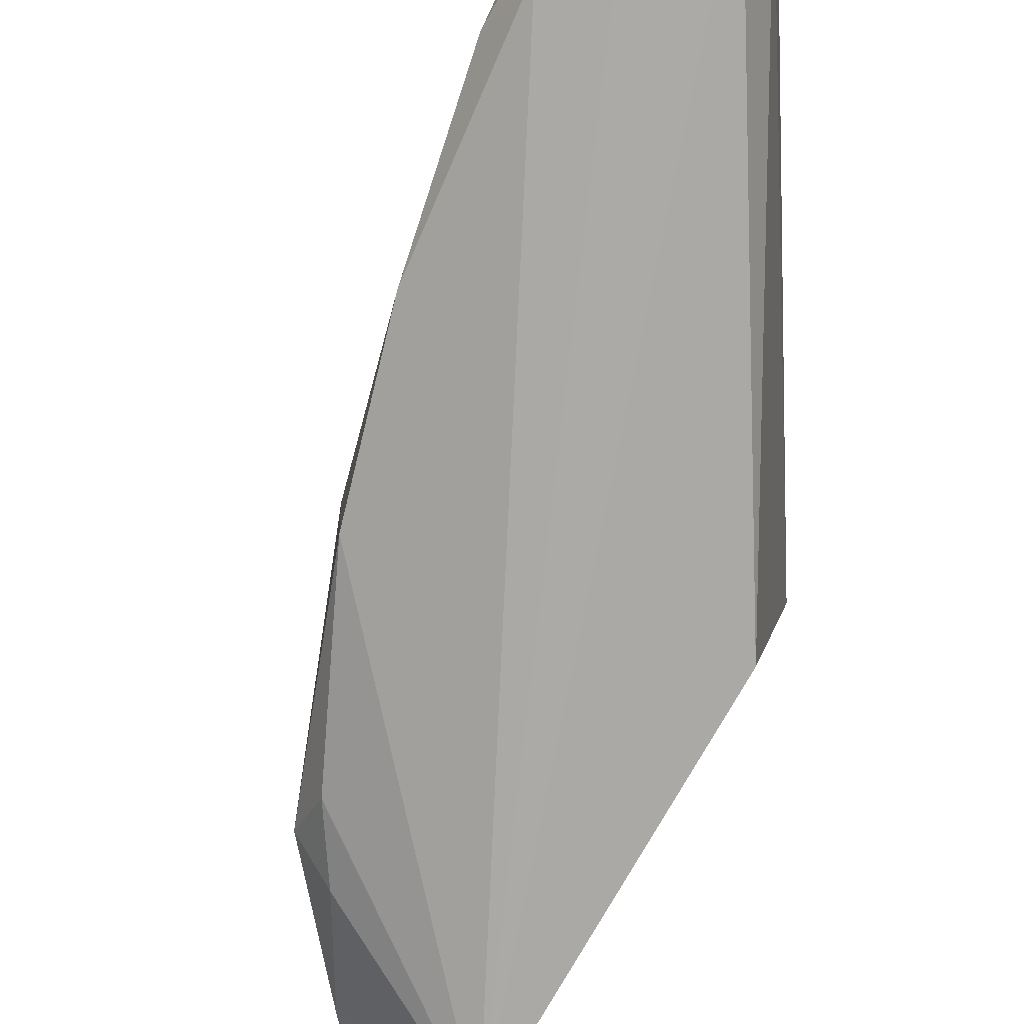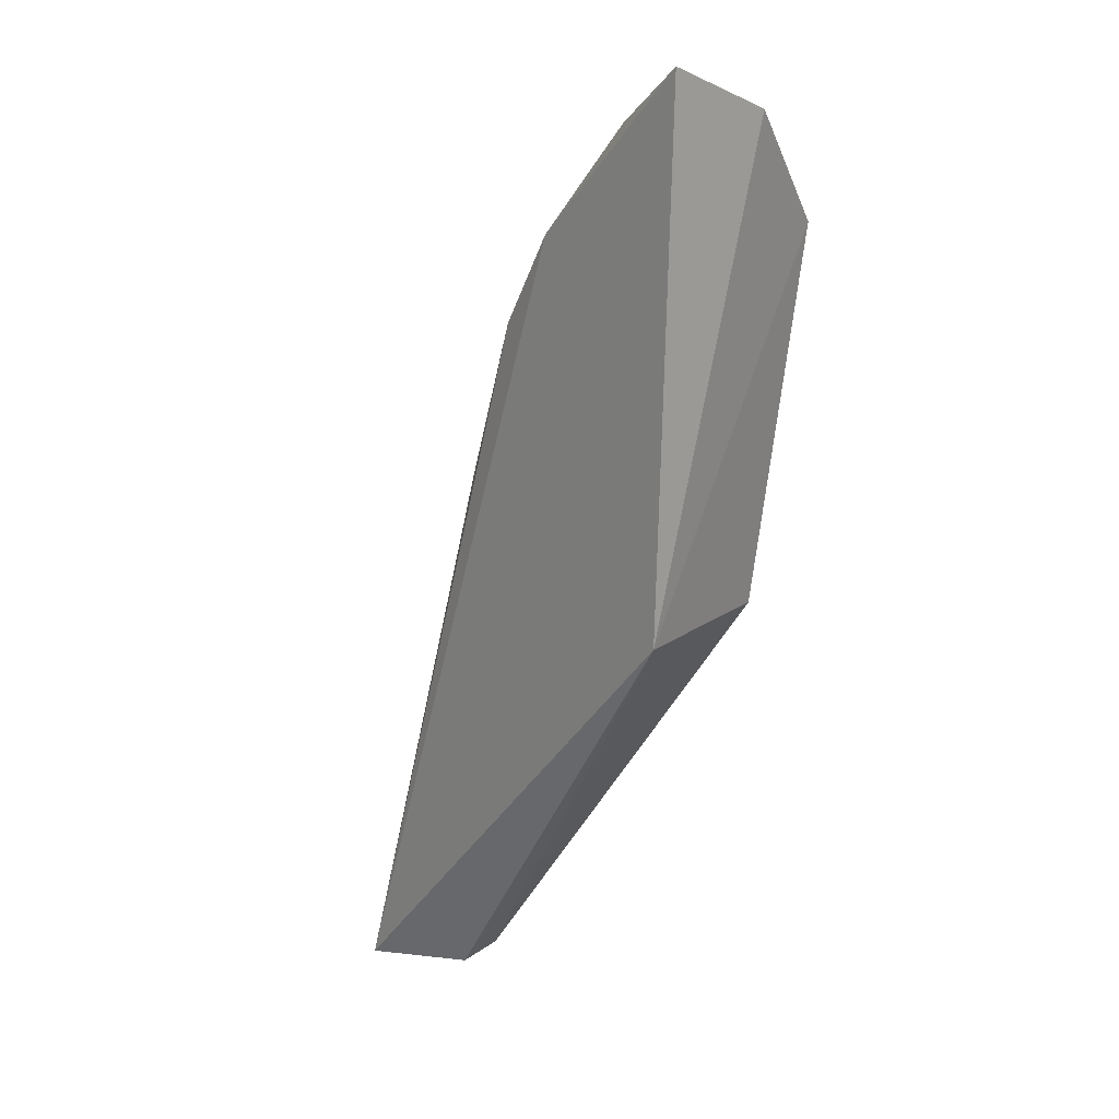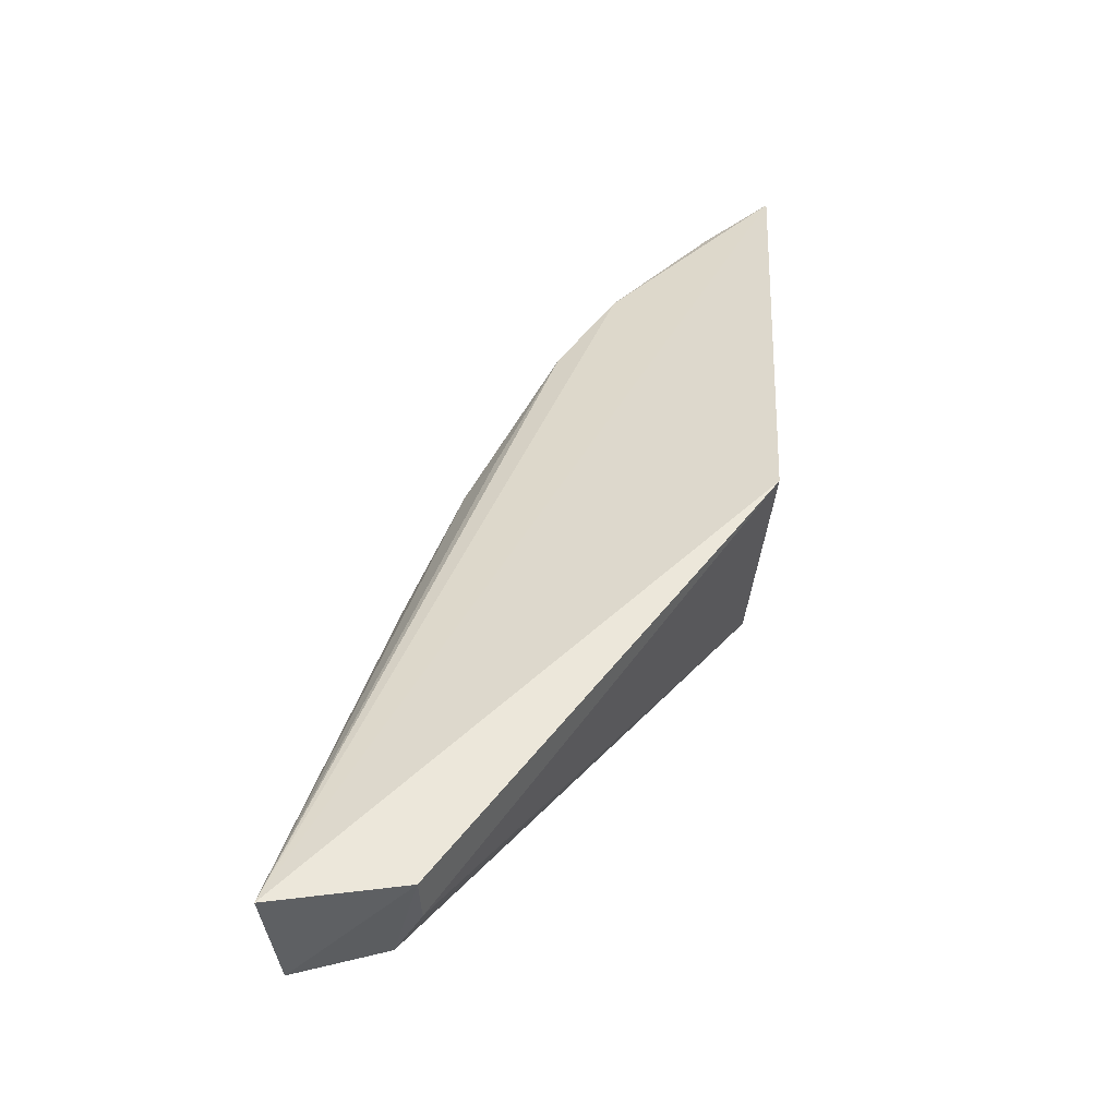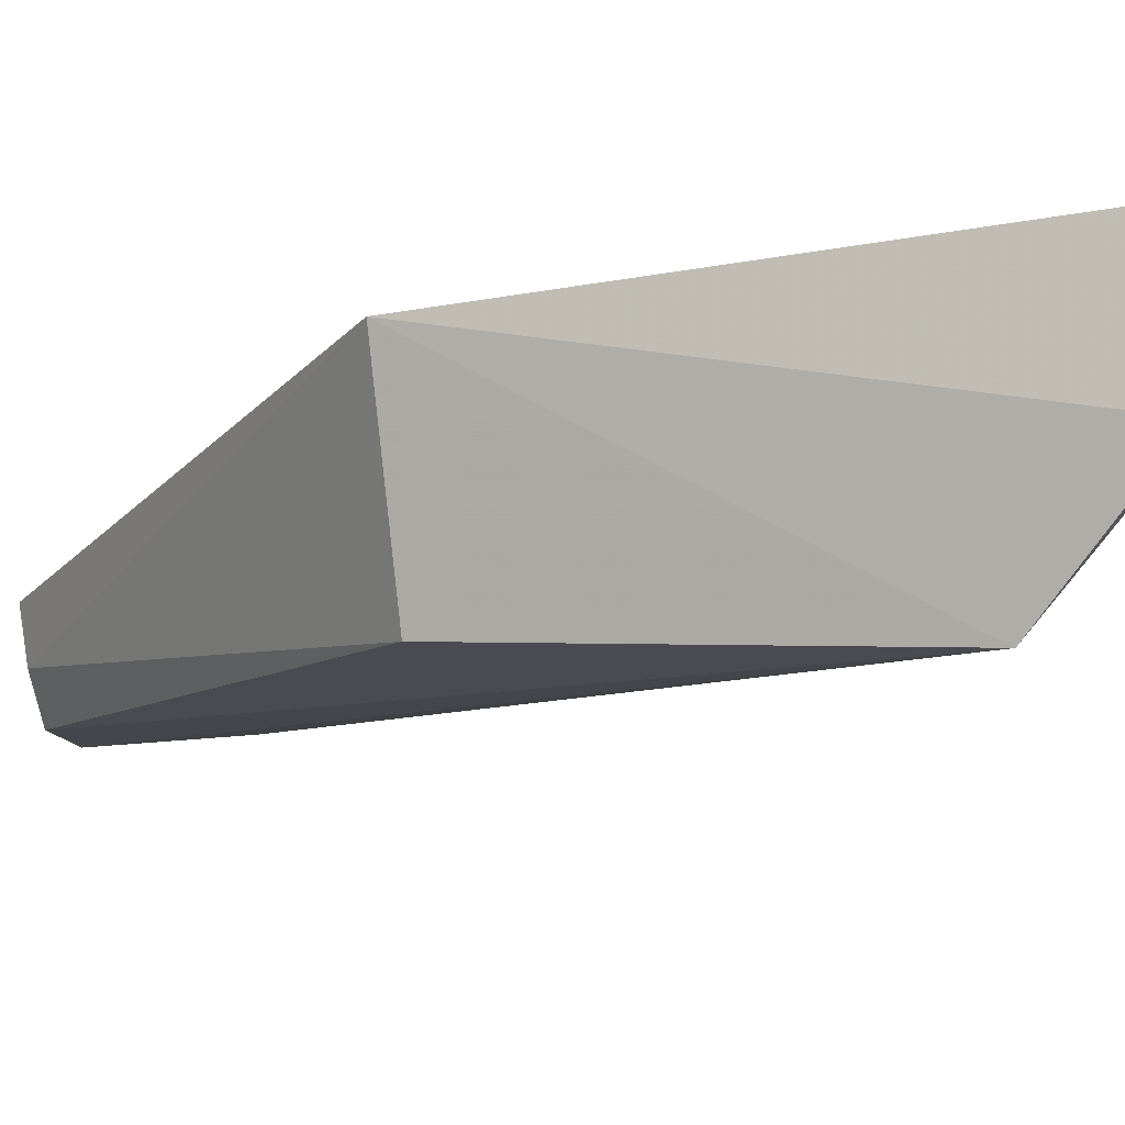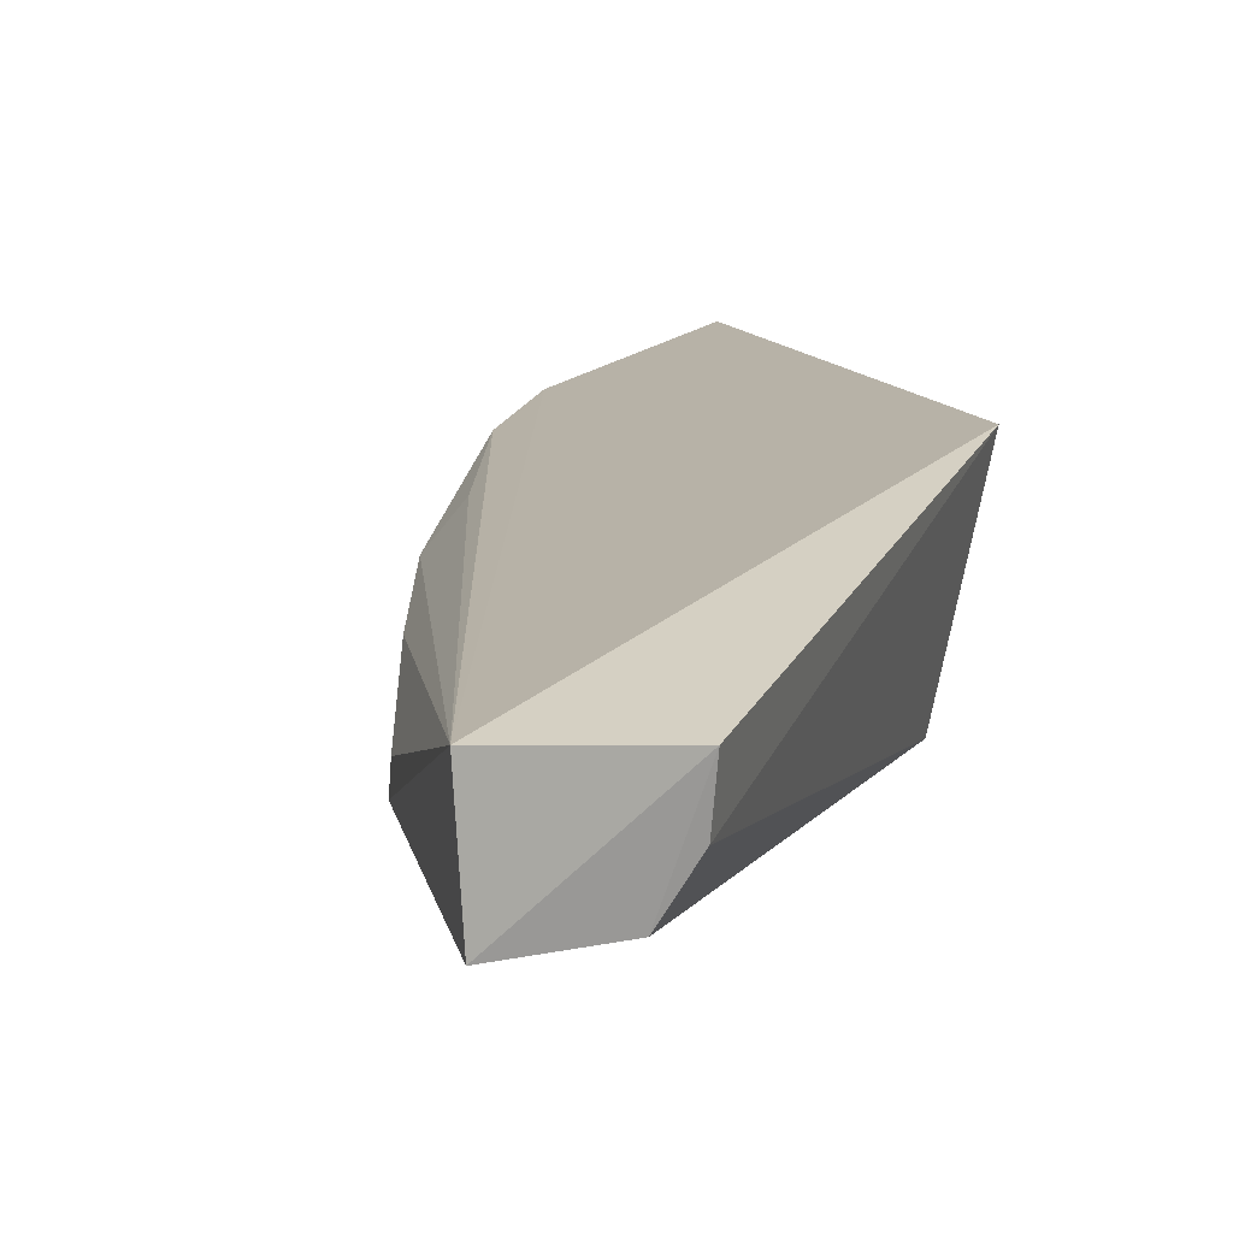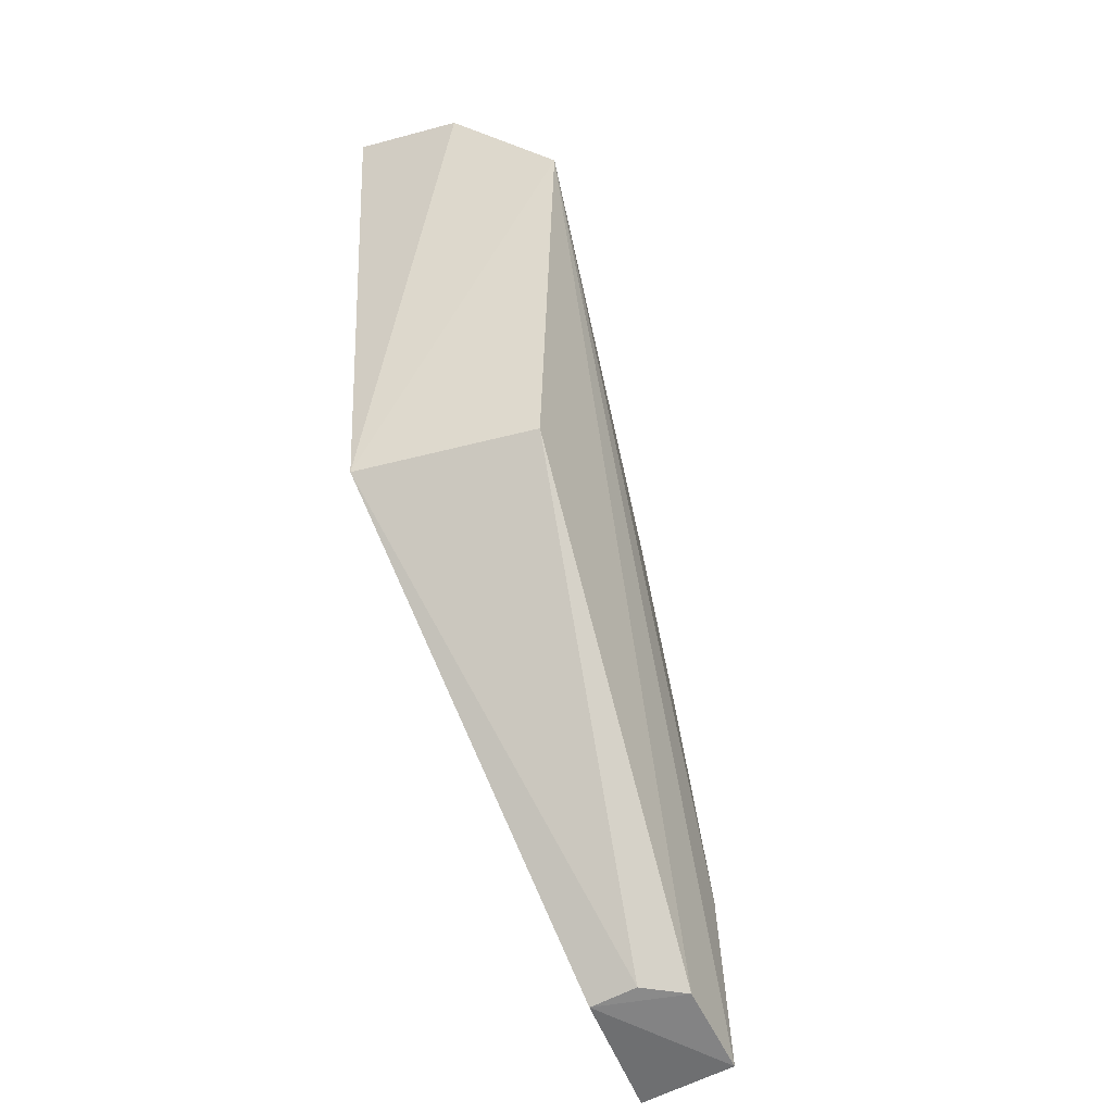
<metadata>
{"format":"obj","ext":"obj","renderer":"f3d","projection":"perspective","resolution":1024,"background":"white","views":[{"elev":-72.5,"azim":144.3,"up":"+Y"},{"elev":12.4,"azim":-135.5,"up":"+Z"},{"elev":-51.2,"azim":-175.2,"up":"+Z"},{"elev":-11.6,"azim":-68.4,"up":"+Y"},{"elev":10.4,"azim":160.2,"up":"+Y"},{"elev":-45.0,"azim":-62.0,"up":"+Z"}]}
</metadata>
<code>
v 0.03015 -0.00289 0.05084
v 0.04419 -0.007349 0.02825
v 0.03755 -0.004011 0.04362
v 0.04532 -0.005032 0.02148
v 0.03219 -0.008742 0.03533
v 0.04062 -0.005434 0.03835
v 0.03562 -0.00361 0.04628
v 0.03096 -0.003148 0.03515
v 0.04223 -0.008127 0.02237
v 0.04234 -0.005906 0.03362
v 0.03958 -0.004486 0.03878
v 0.03111 -0.009781 0.04657
v 0.04506 -0.008078 0.02167
v 0.04127 -0.005478 0.0222
v 0.04259 -0.007894 0.03332
v 0.04415 -0.00668 0.02823
v 0.03743 -0.006796 0.0446
v 0.03015 -0.006518 0.04975
v 0.04132 -0.006929 0.02243
v 0.04408 -0.008197 0.02658
v 0.03727 -0.004887 0.04492
v 0.04061 -0.007922 0.0382
v 0.03273 -0.005493 0.04921
v 0.03759 -0.007904 0.04322
v 0.03144 -0.00643 0.04944
v 0.03238 -0.003323 0.0494
v 0.03622 -0.007855 0.04488
v 0.03422 -0.006781 0.04764
f 7 3 4
f 7 4 1
f 8 1 4
f 10 4 6
f 11 6 4
f 11 4 3
f 11 3 6
f 12 5 9
f 12 8 5
f 13 4 2
f 13 12 9
f 14 8 4
f 14 13 9
f 14 4 13
f 15 10 6
f 16 2 4
f 16 4 10
f 16 15 2
f 16 10 15
f 18 1 8
f 18 8 12
f 19 14 9
f 19 9 5
f 19 5 8
f 19 8 14
f 20 13 2
f 20 2 15
f 20 15 12
f 20 12 13
f 21 17 6
f 21 6 3
f 21 3 7
f 22 15 6
f 22 6 17
f 22 12 15
f 23 17 21
f 24 22 17
f 24 12 22
f 25 23 1
f 25 1 18
f 25 18 12
f 26 23 21
f 26 21 7
f 26 7 1
f 26 1 23
f 27 24 17
f 27 12 24
f 28 25 12
f 28 12 27
f 28 23 25
f 28 27 17
f 28 17 23

</code>
